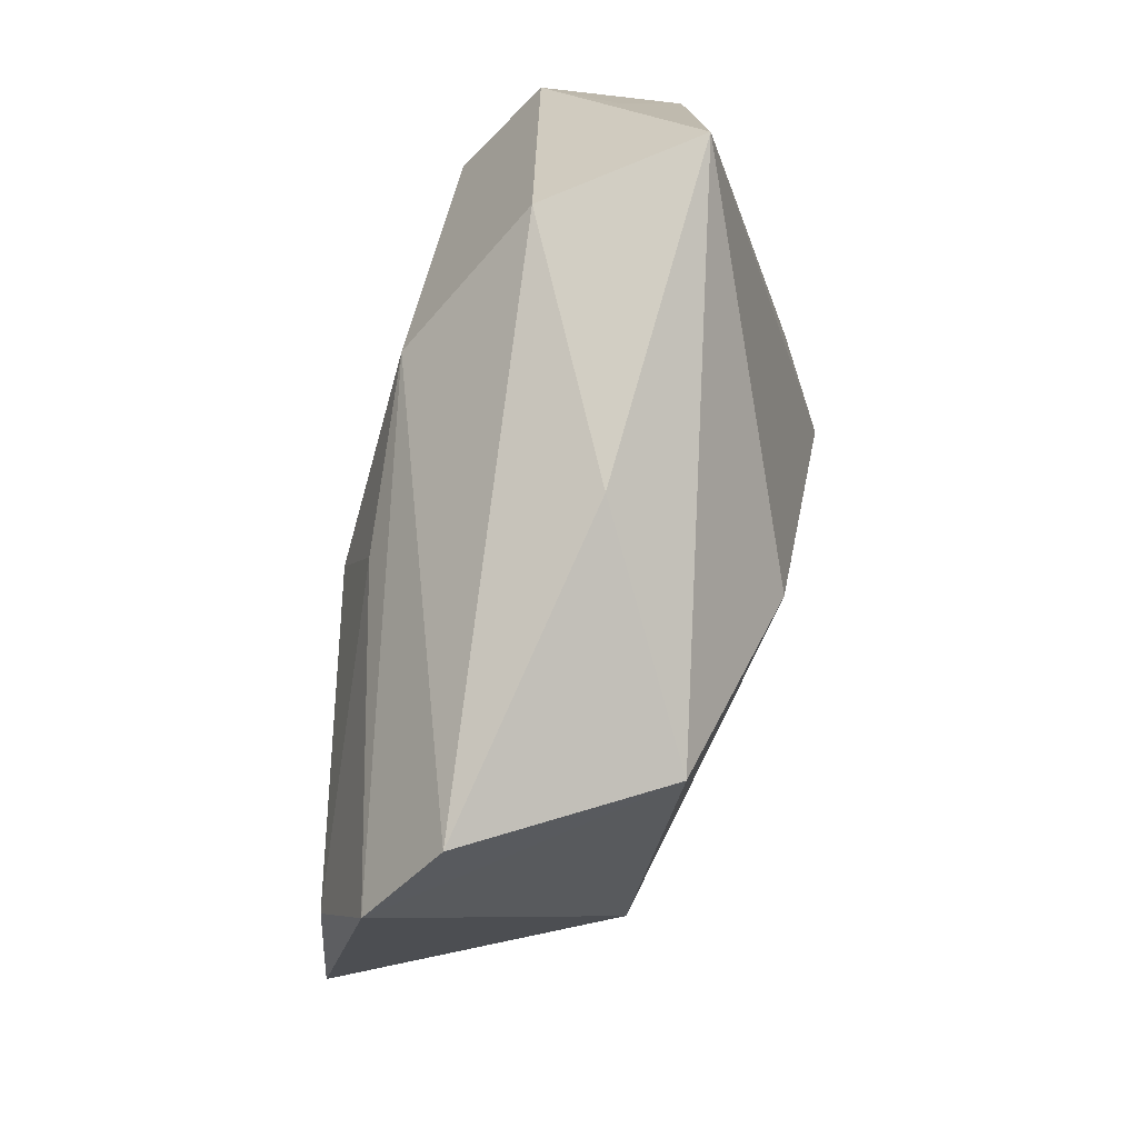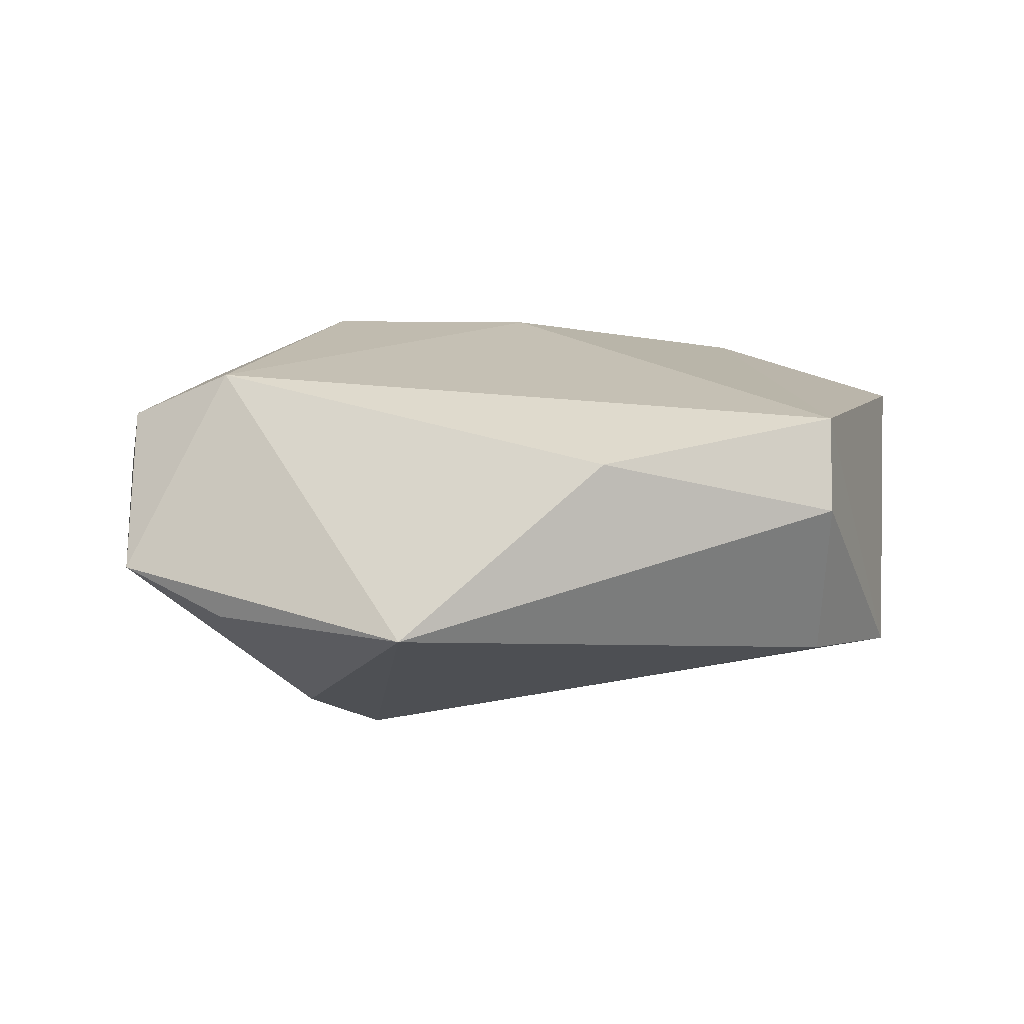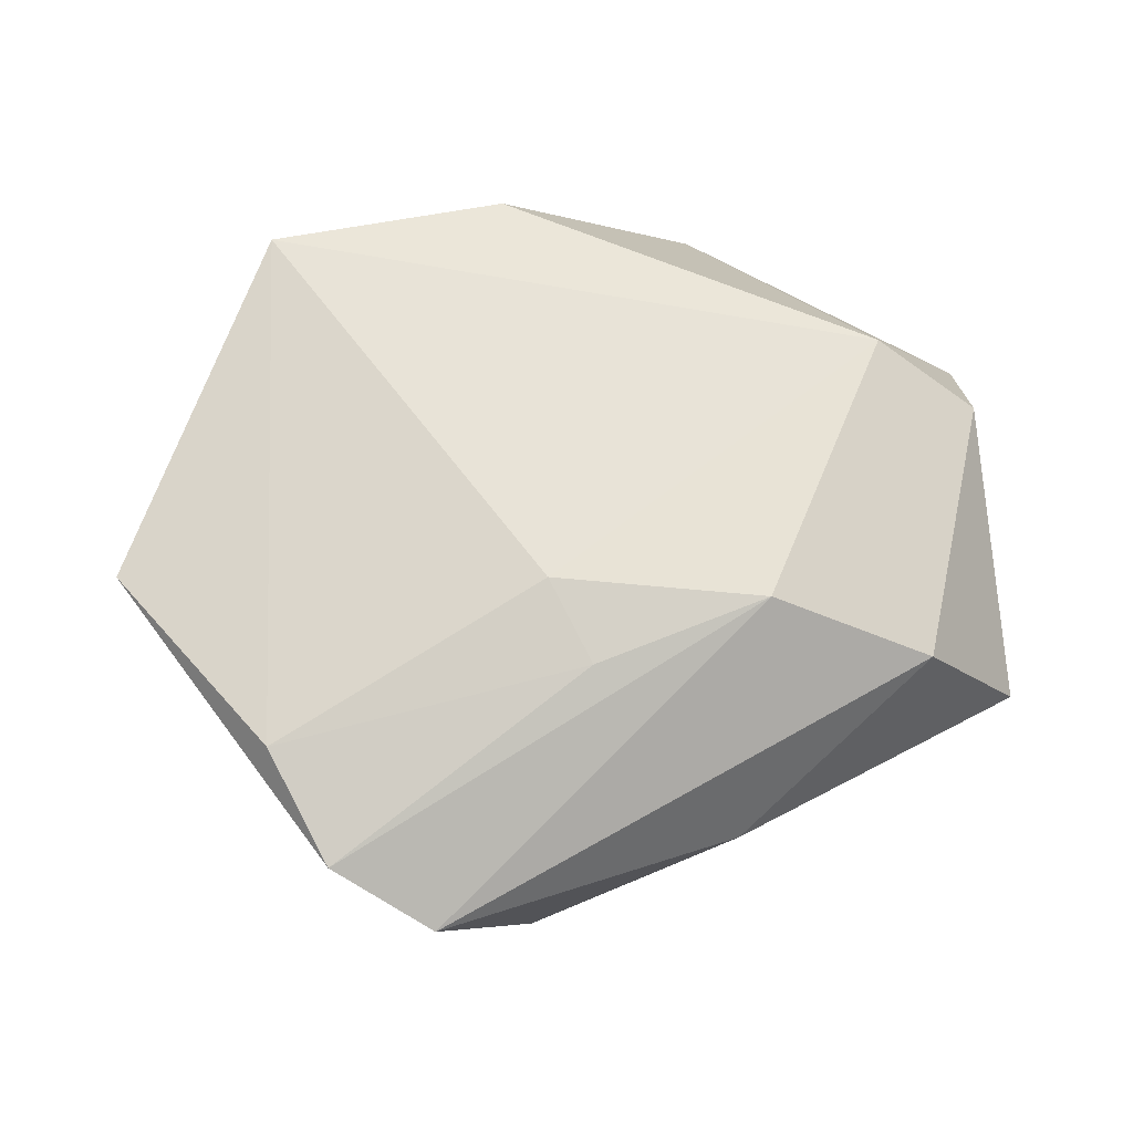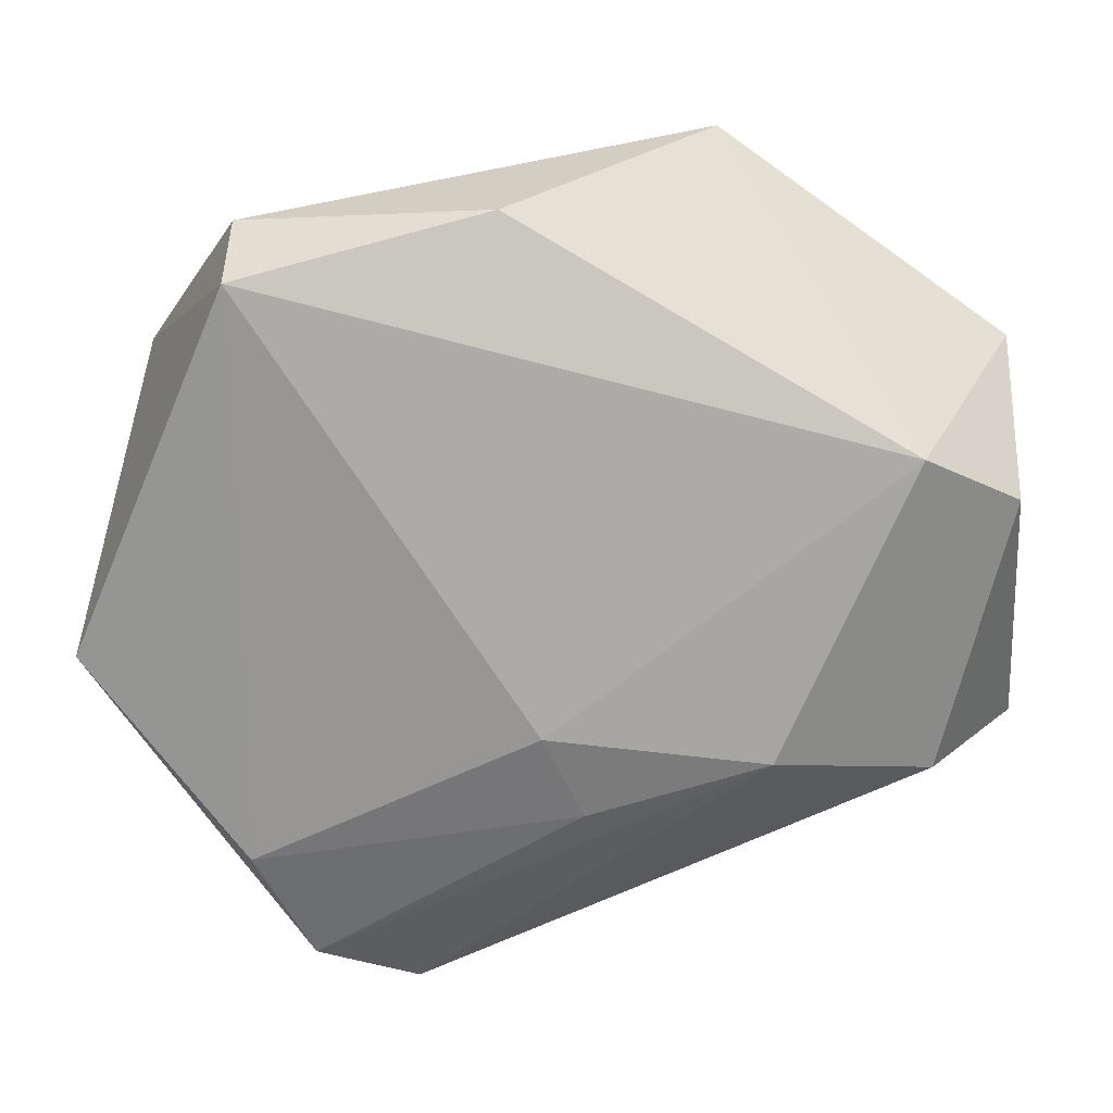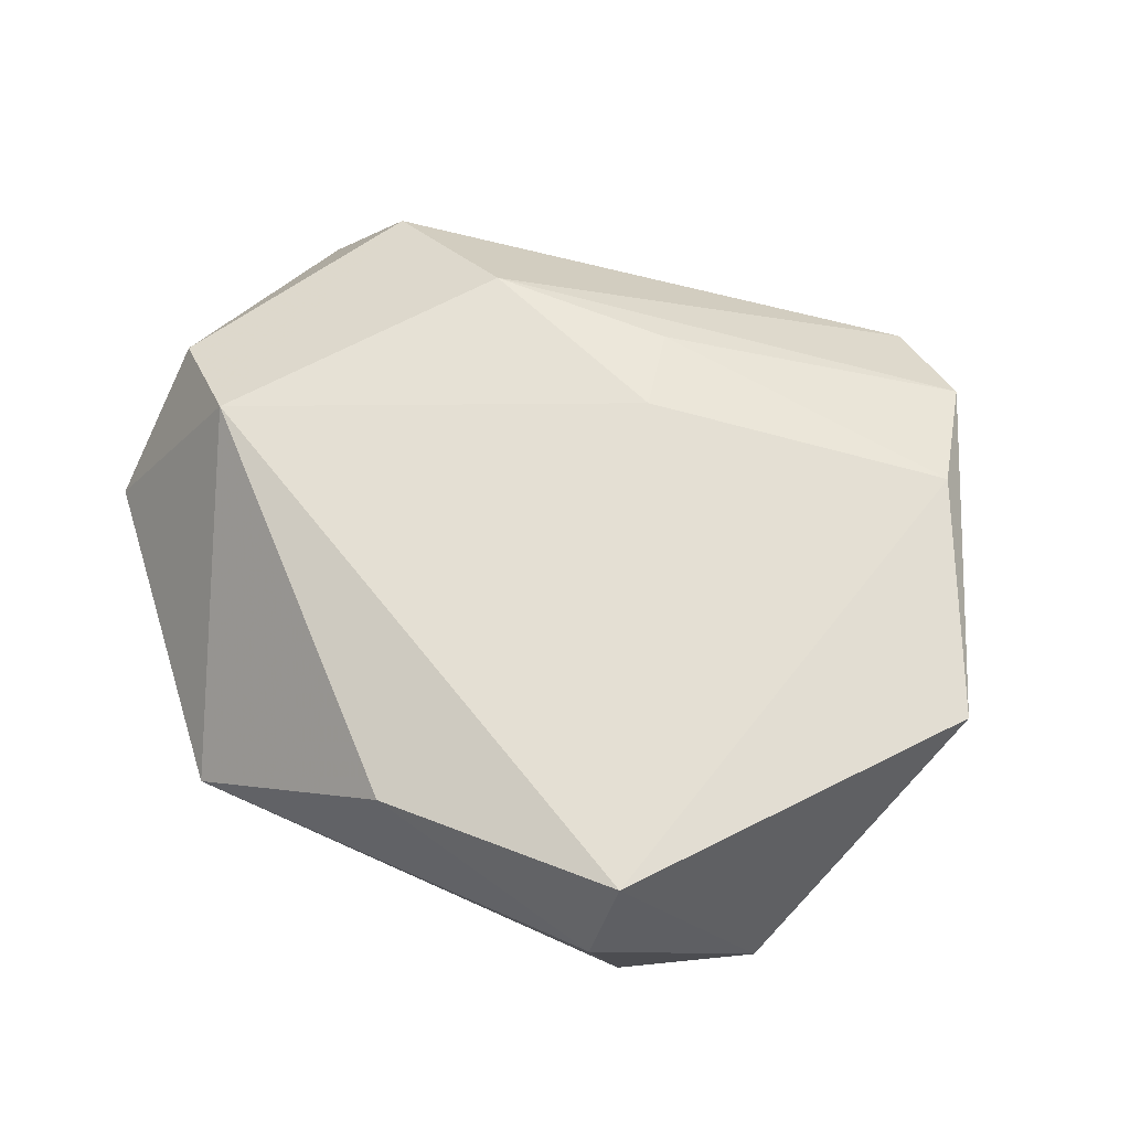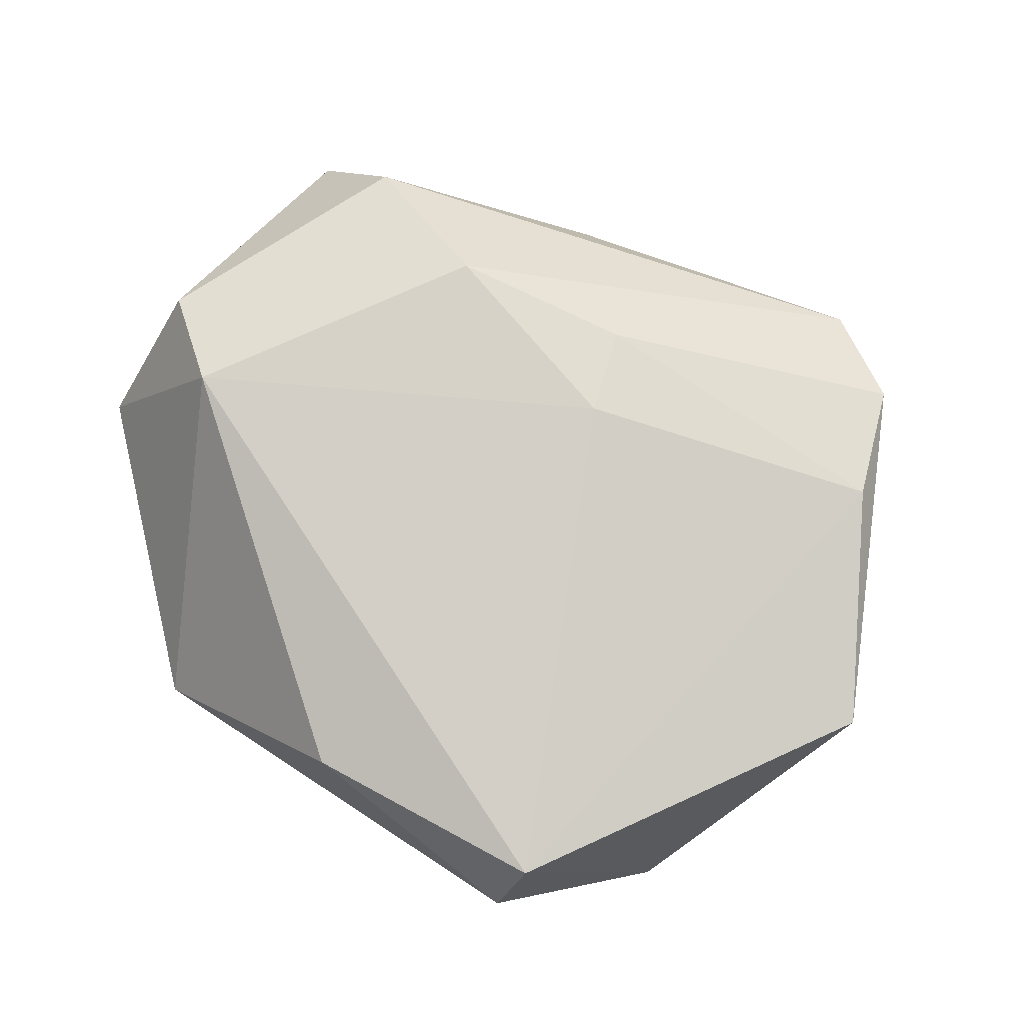
<metadata>
{"format":"obj","ext":"obj","renderer":"f3d","projection":"perspective","resolution":1024,"background":"white","views":[{"elev":-73.2,"azim":74.3,"up":"+Y"},{"elev":14.2,"azim":174.6,"up":"+Z"},{"elev":64.5,"azim":-1.9,"up":"+Z"},{"elev":18.0,"azim":-2.2,"up":"+Y"},{"elev":62.0,"azim":-142.6,"up":"+Z"},{"elev":76.6,"azim":-137.8,"up":"+Z"}]}
</metadata>
<code>
v -0.03225 0.03026 -0.0108
v 0.01775 0.01168 -0.02462
v -0.01364 0.001568 -0.0212
v -0.03261 0.03127 0.0162
v -0.02598 -0.04172 0.01029
v 0.04893 -0.02017 -0.00192
v 0.01742 -0.03605 -0.0006548
v 0.008572 -0.02197 -0.02121
v 0.04544 0.008203 0.01359
v -0.002482 -0.01406 0.02019
v 0.001934 -0.02324 0.01811
v 0.03469 0.01403 0.01912
v 0.02568 0.01795 -0.0194
v 0.01625 0.0428 -0.004756
v -0.04925 -0.008088 0.01076
v 0.02064 -0.01706 0.02022
v -0.04285 0.01906 -0.01349
v 0.0382 -0.02096 0.01211
v -0.006309 0.03755 0.01293
v -0.03212 0.03554 0.00668
v -0.03216 -0.0295 0.01371
v -0.01525 -0.04729 0.005126
v 0.0469 0.0006416 0.005751
v 0.0356 0.02858 -0.005684
v 0.04639 0.02147 -0.001647
v -0.005369 -0.04067 -0.01471
v -0.02986 -0.01682 -0.01659
f 26 5 27
f 4 17 15
f 15 27 5
f 17 27 15
f 20 17 4
f 4 19 20
f 20 19 14
f 2 17 1
f 1 14 2
f 17 20 1
f 1 20 14
f 8 6 26
f 2 6 8
f 26 27 8
f 26 6 7
f 9 6 23
f 4 10 12
f 12 19 4
f 14 19 12
f 3 17 2
f 3 27 17
f 2 8 3
f 3 8 27
f 21 10 4
f 4 15 21
f 21 15 5
f 18 7 6
f 18 6 9
f 9 12 18
f 25 23 6
f 9 23 25
f 25 12 9
f 14 12 25
f 16 12 10
f 16 18 12
f 7 18 22
f 22 5 26
f 26 7 22
f 22 16 5
f 18 16 22
f 2 14 13
f 13 6 2
f 13 25 6
f 5 16 11
f 11 16 10
f 11 21 5
f 10 21 11
f 14 25 24
f 24 13 14
f 25 13 24

</code>
